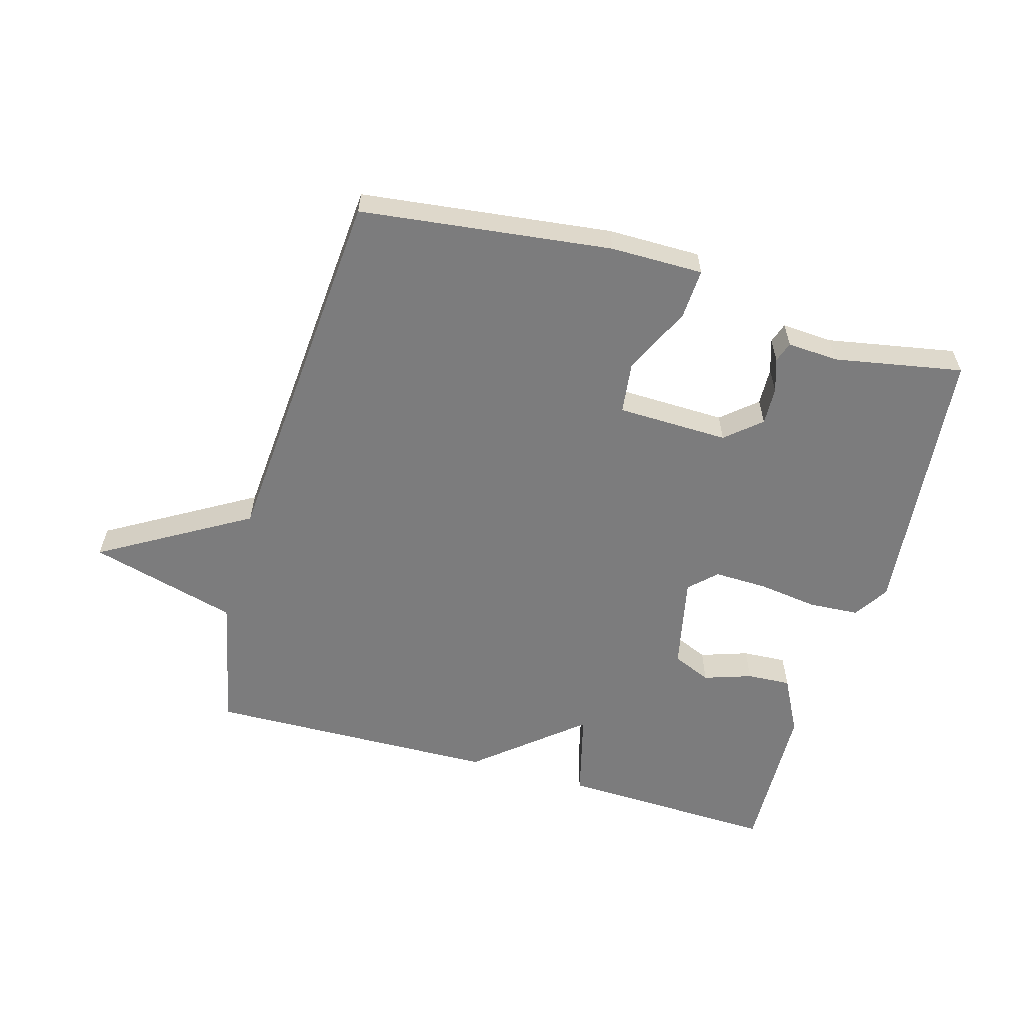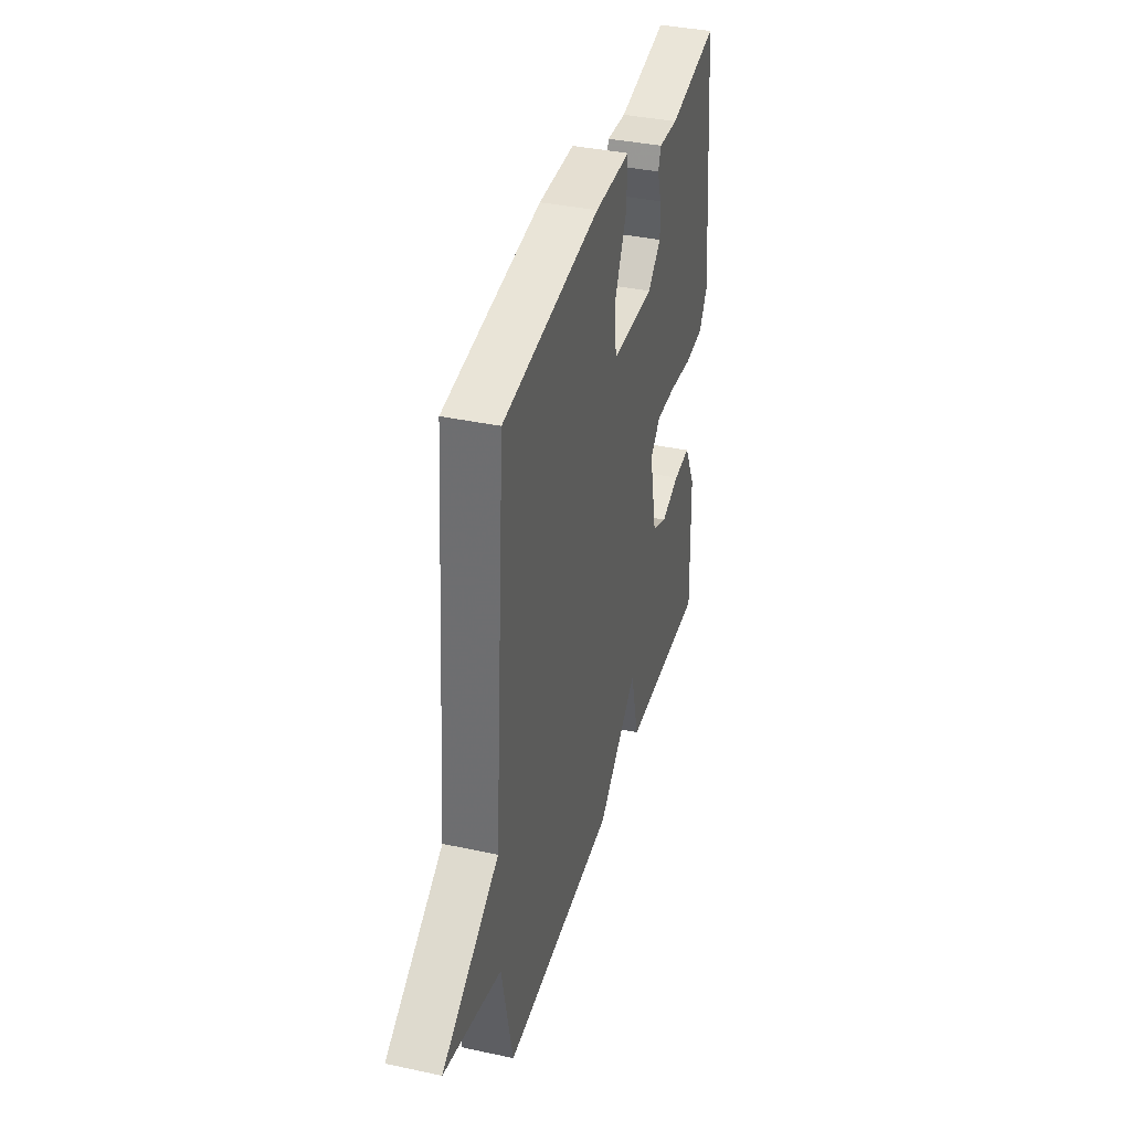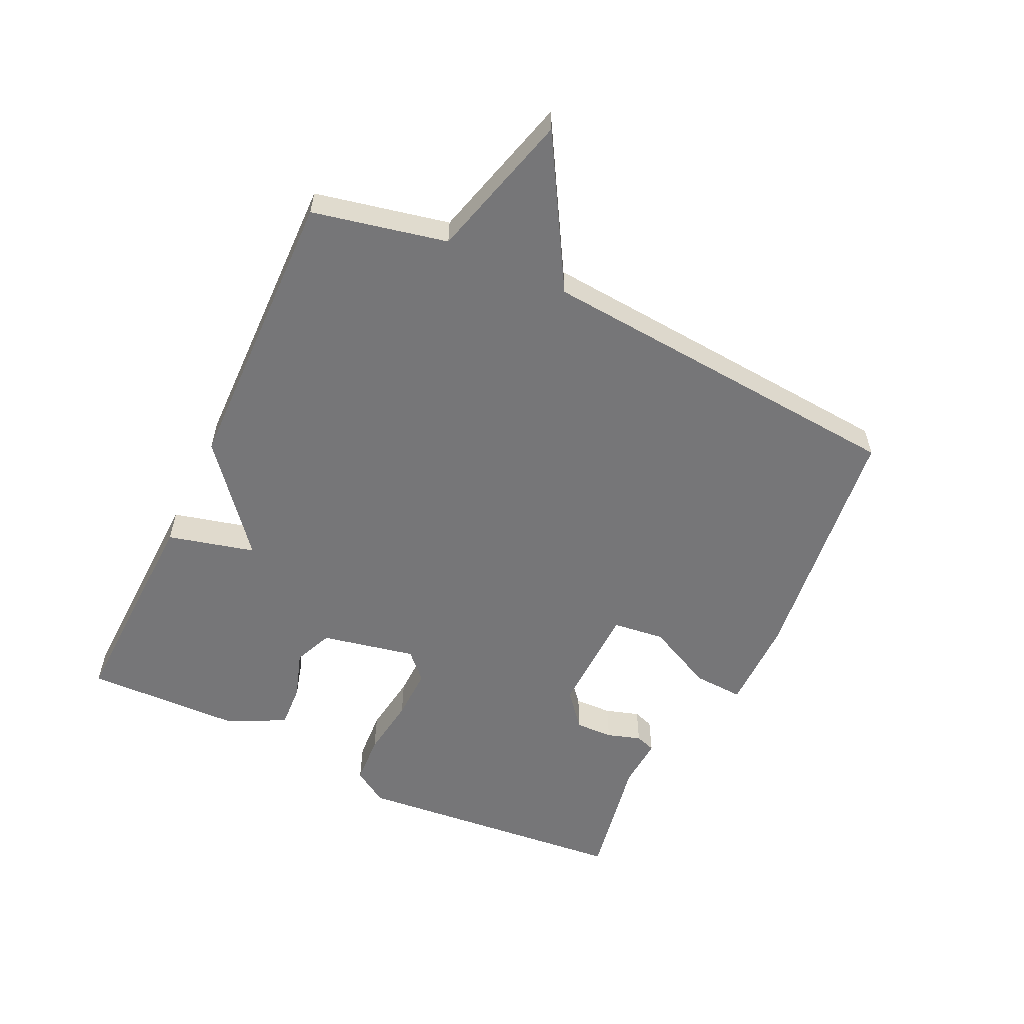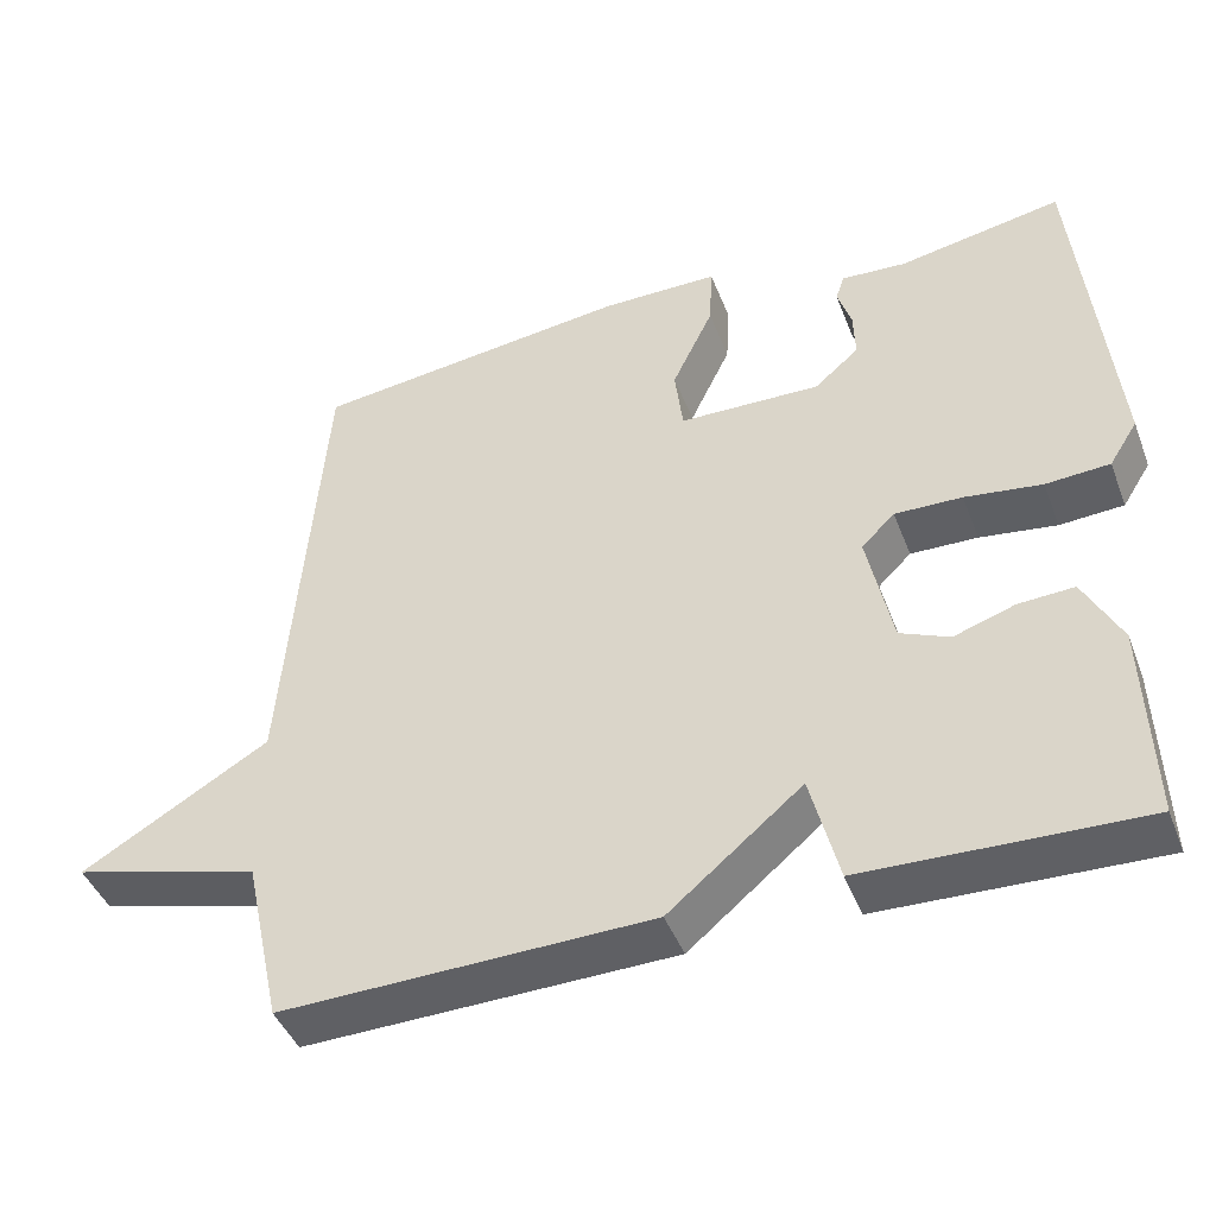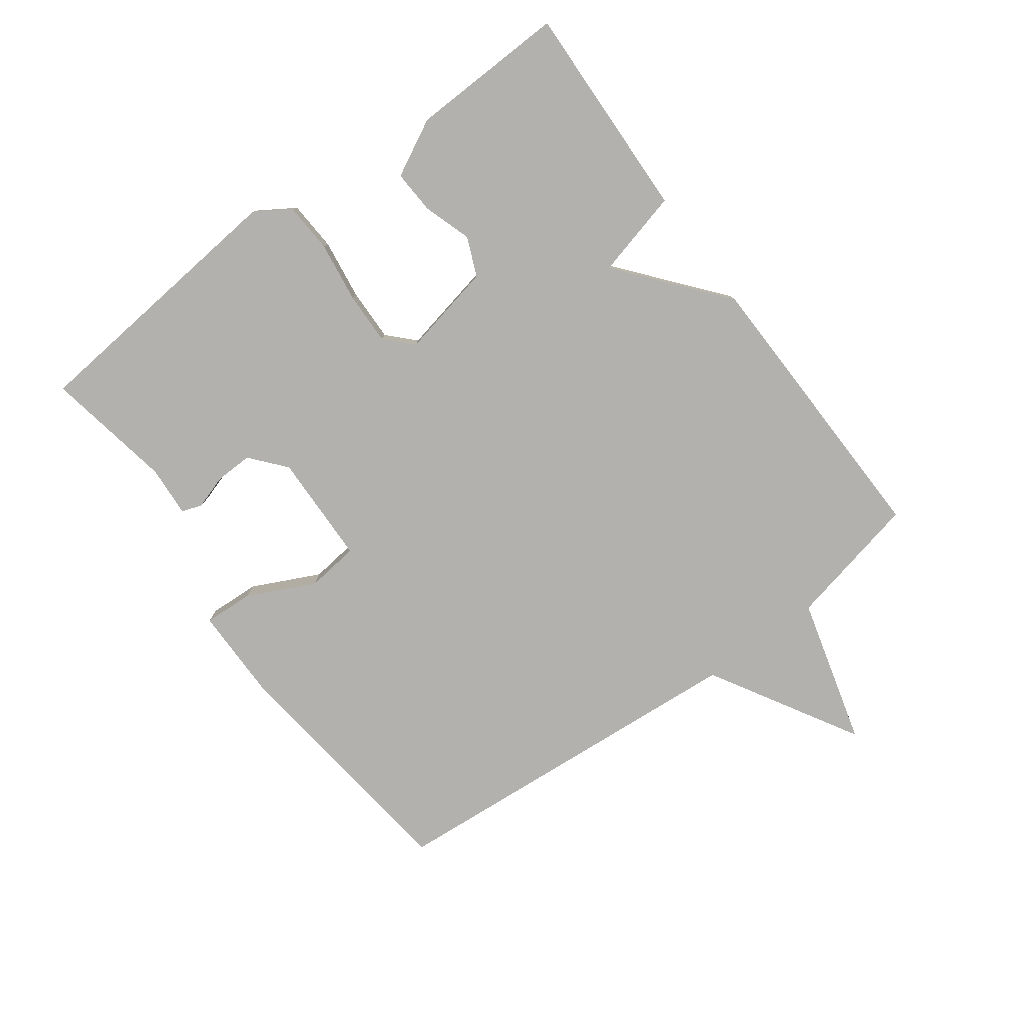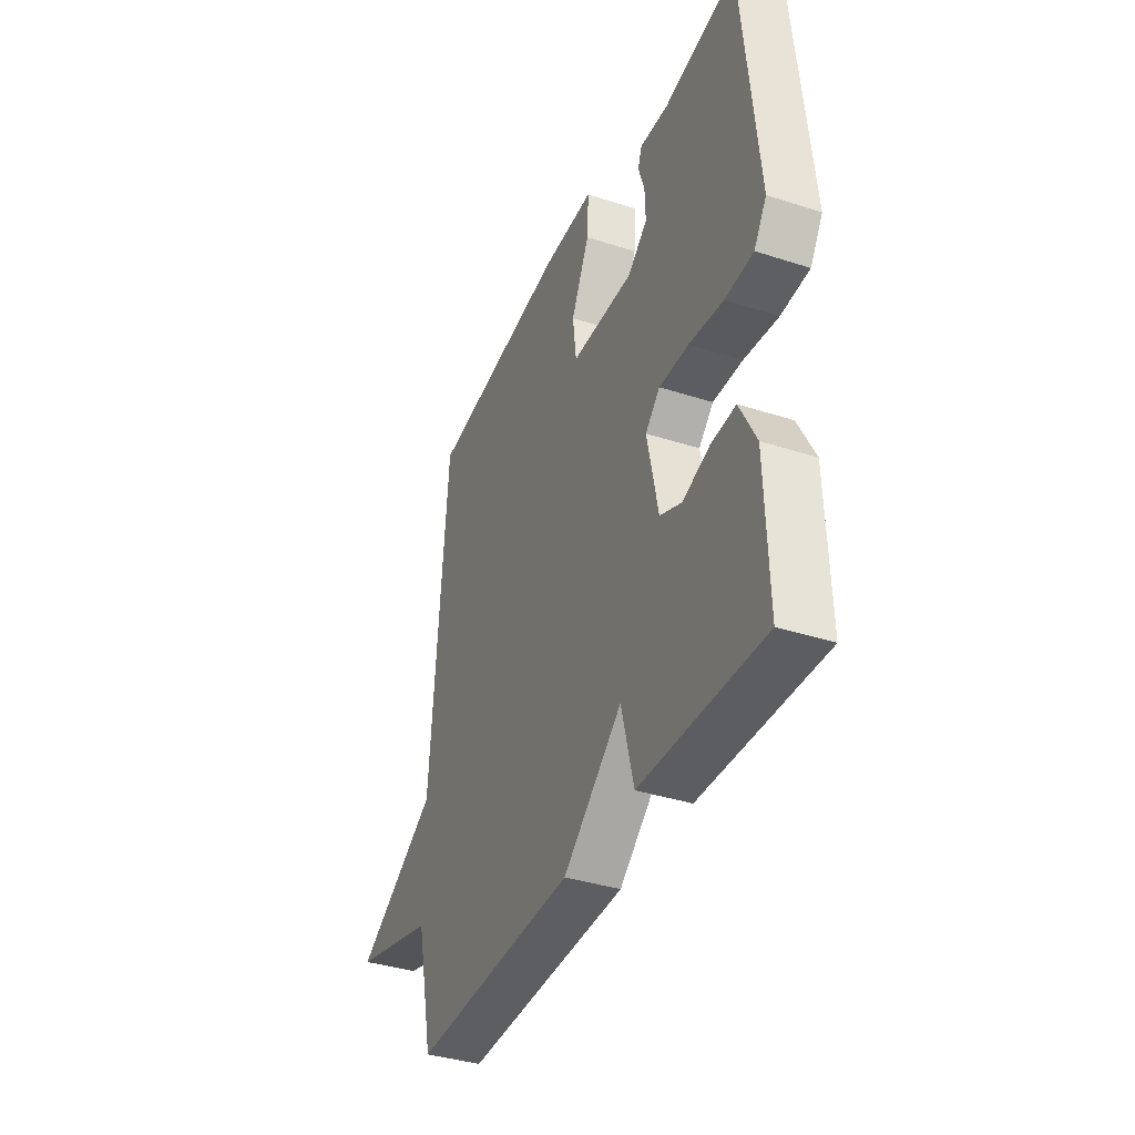
<metadata>
{"format":"obj","ext":"obj","renderer":"f3d","projection":"perspective","resolution":1024,"background":"white","views":[{"elev":-58.8,"azim":-15.9,"up":"+Y"},{"elev":37.4,"azim":-74.5,"up":"+Z"},{"elev":-56.9,"azim":-115.5,"up":"+Y"},{"elev":-43.9,"azim":20.4,"up":"+Z"},{"elev":-79.2,"azim":126.3,"up":"+Y"},{"elev":-37.6,"azim":67.5,"up":"+Z"}]}
</metadata>
<code>
v -0.5 0.07 -0.5
v -0.546 0.07 -0.289
v -0.779 0.07 -0.226
v -0.546 0.07 -0.089
v -0.5 0.07 0.5
v -0.105 0.07 0.548
v 0.041 0.07 0.548
v 0.037 0.07 0.469
v -0.014 0.07 0.363
v -0.004 0.07 0.281
v 0.171 0.07 0.277
v 0.226 0.07 0.324
v 0.224 0.07 0.383
v 0.207 0.07 0.436
v 0.218 0.07 0.468
v 0.298 0.07 0.463
v 0.5 0.07 0.5
v 0.543 0.07 0.066
v 0.508 0.07 0.011
v 0.429 0.07 0.006
v 0.334 0.07 0.019
v 0.251 0.07 0.021
v 0.21 0.07 -0.019
v 0.241 0.07 -0.167
v 0.302 0.07 -0.193
v 0.377 0.07 -0.168
v 0.446 0.07 -0.164
v 0.492 0.07 -0.253
v 0.5 0.07 -0.5
v 0.158 0.07 -0.489
v 0.123 0.07 -0.352
v -0.042 0.07 -0.489
v -0.5 0 -0.5
v -0.546 0 -0.289
v -0.779 0 -0.226
v -0.546 0 -0.089
v -0.5 0 0.5
v -0.105 0 0.548
v 0.041 0 0.548
v 0.037 0 0.469
v -0.014 0 0.363
v -0.004 0 0.281
v 0.171 0 0.277
v 0.226 0 0.324
v 0.224 0 0.383
v 0.207 0 0.436
v 0.218 0 0.468
v 0.298 0 0.463
v 0.5 0 0.5
v 0.543 0 0.066
v 0.508 0 0.011
v 0.429 0 0.006
v 0.334 0 0.019
v 0.251 0 0.021
v 0.21 0 -0.019
v 0.241 0 -0.167
v 0.302 0 -0.193
v 0.377 0 -0.168
v 0.446 0 -0.164
v 0.492 0 -0.253
v 0.5 0 -0.5
v 0.158 0 -0.489
v 0.123 0 -0.352
v -0.042 0 -0.489
f 31 32 1 2
f 29 30 31
f 28 29 31
f 27 28 31
f 26 27 31
f 25 26 31
f 2 3 4
f 31 2 4
f 25 31 4
f 24 25 4
f 23 24 4 5
f 22 23 5
f 21 22 5
f 19 20 21
f 18 19 21
f 17 18 21
f 16 17 21
f 13 14 15 16
f 12 13 16 21
f 11 12 21
f 10 11 21
f 7 8 9
f 6 7 9
f 5 6 9
f 5 9 10
f 5 10 21
f 34 33 64 63
f 63 62 61
f 63 61 60
f 63 60 59
f 63 59 58
f 63 58 57
f 36 35 34
f 36 34 63
f 36 63 57
f 36 57 56
f 37 36 56 55
f 37 55 54
f 37 54 53
f 53 52 51
f 53 51 50
f 53 50 49
f 53 49 48
f 48 47 46 45
f 53 48 45 44
f 53 44 43
f 53 43 42
f 41 40 39
f 41 39 38
f 41 38 37
f 42 41 37
f 53 42 37
f 1 33 34 2
f 2 34 35 3
f 3 35 36 4
f 4 36 37 5
f 5 37 38 6
f 6 38 39 7
f 7 39 40 8
f 8 40 41 9
f 9 41 42 10
f 10 42 43 11
f 11 43 44 12
f 12 44 45 13
f 13 45 46 14
f 14 46 47 15
f 15 47 48 16
f 16 48 49 17
f 17 49 50 18
f 18 50 51 19
f 19 51 52 20
f 20 52 53 21
f 21 53 54 22
f 22 54 55 23
f 23 55 56 24
f 24 56 57 25
f 25 57 58 26
f 26 58 59 27
f 27 59 60 28
f 28 60 61 29
f 29 61 62 30
f 30 62 63 31
f 31 63 64 32
f 32 64 33 1

</code>
